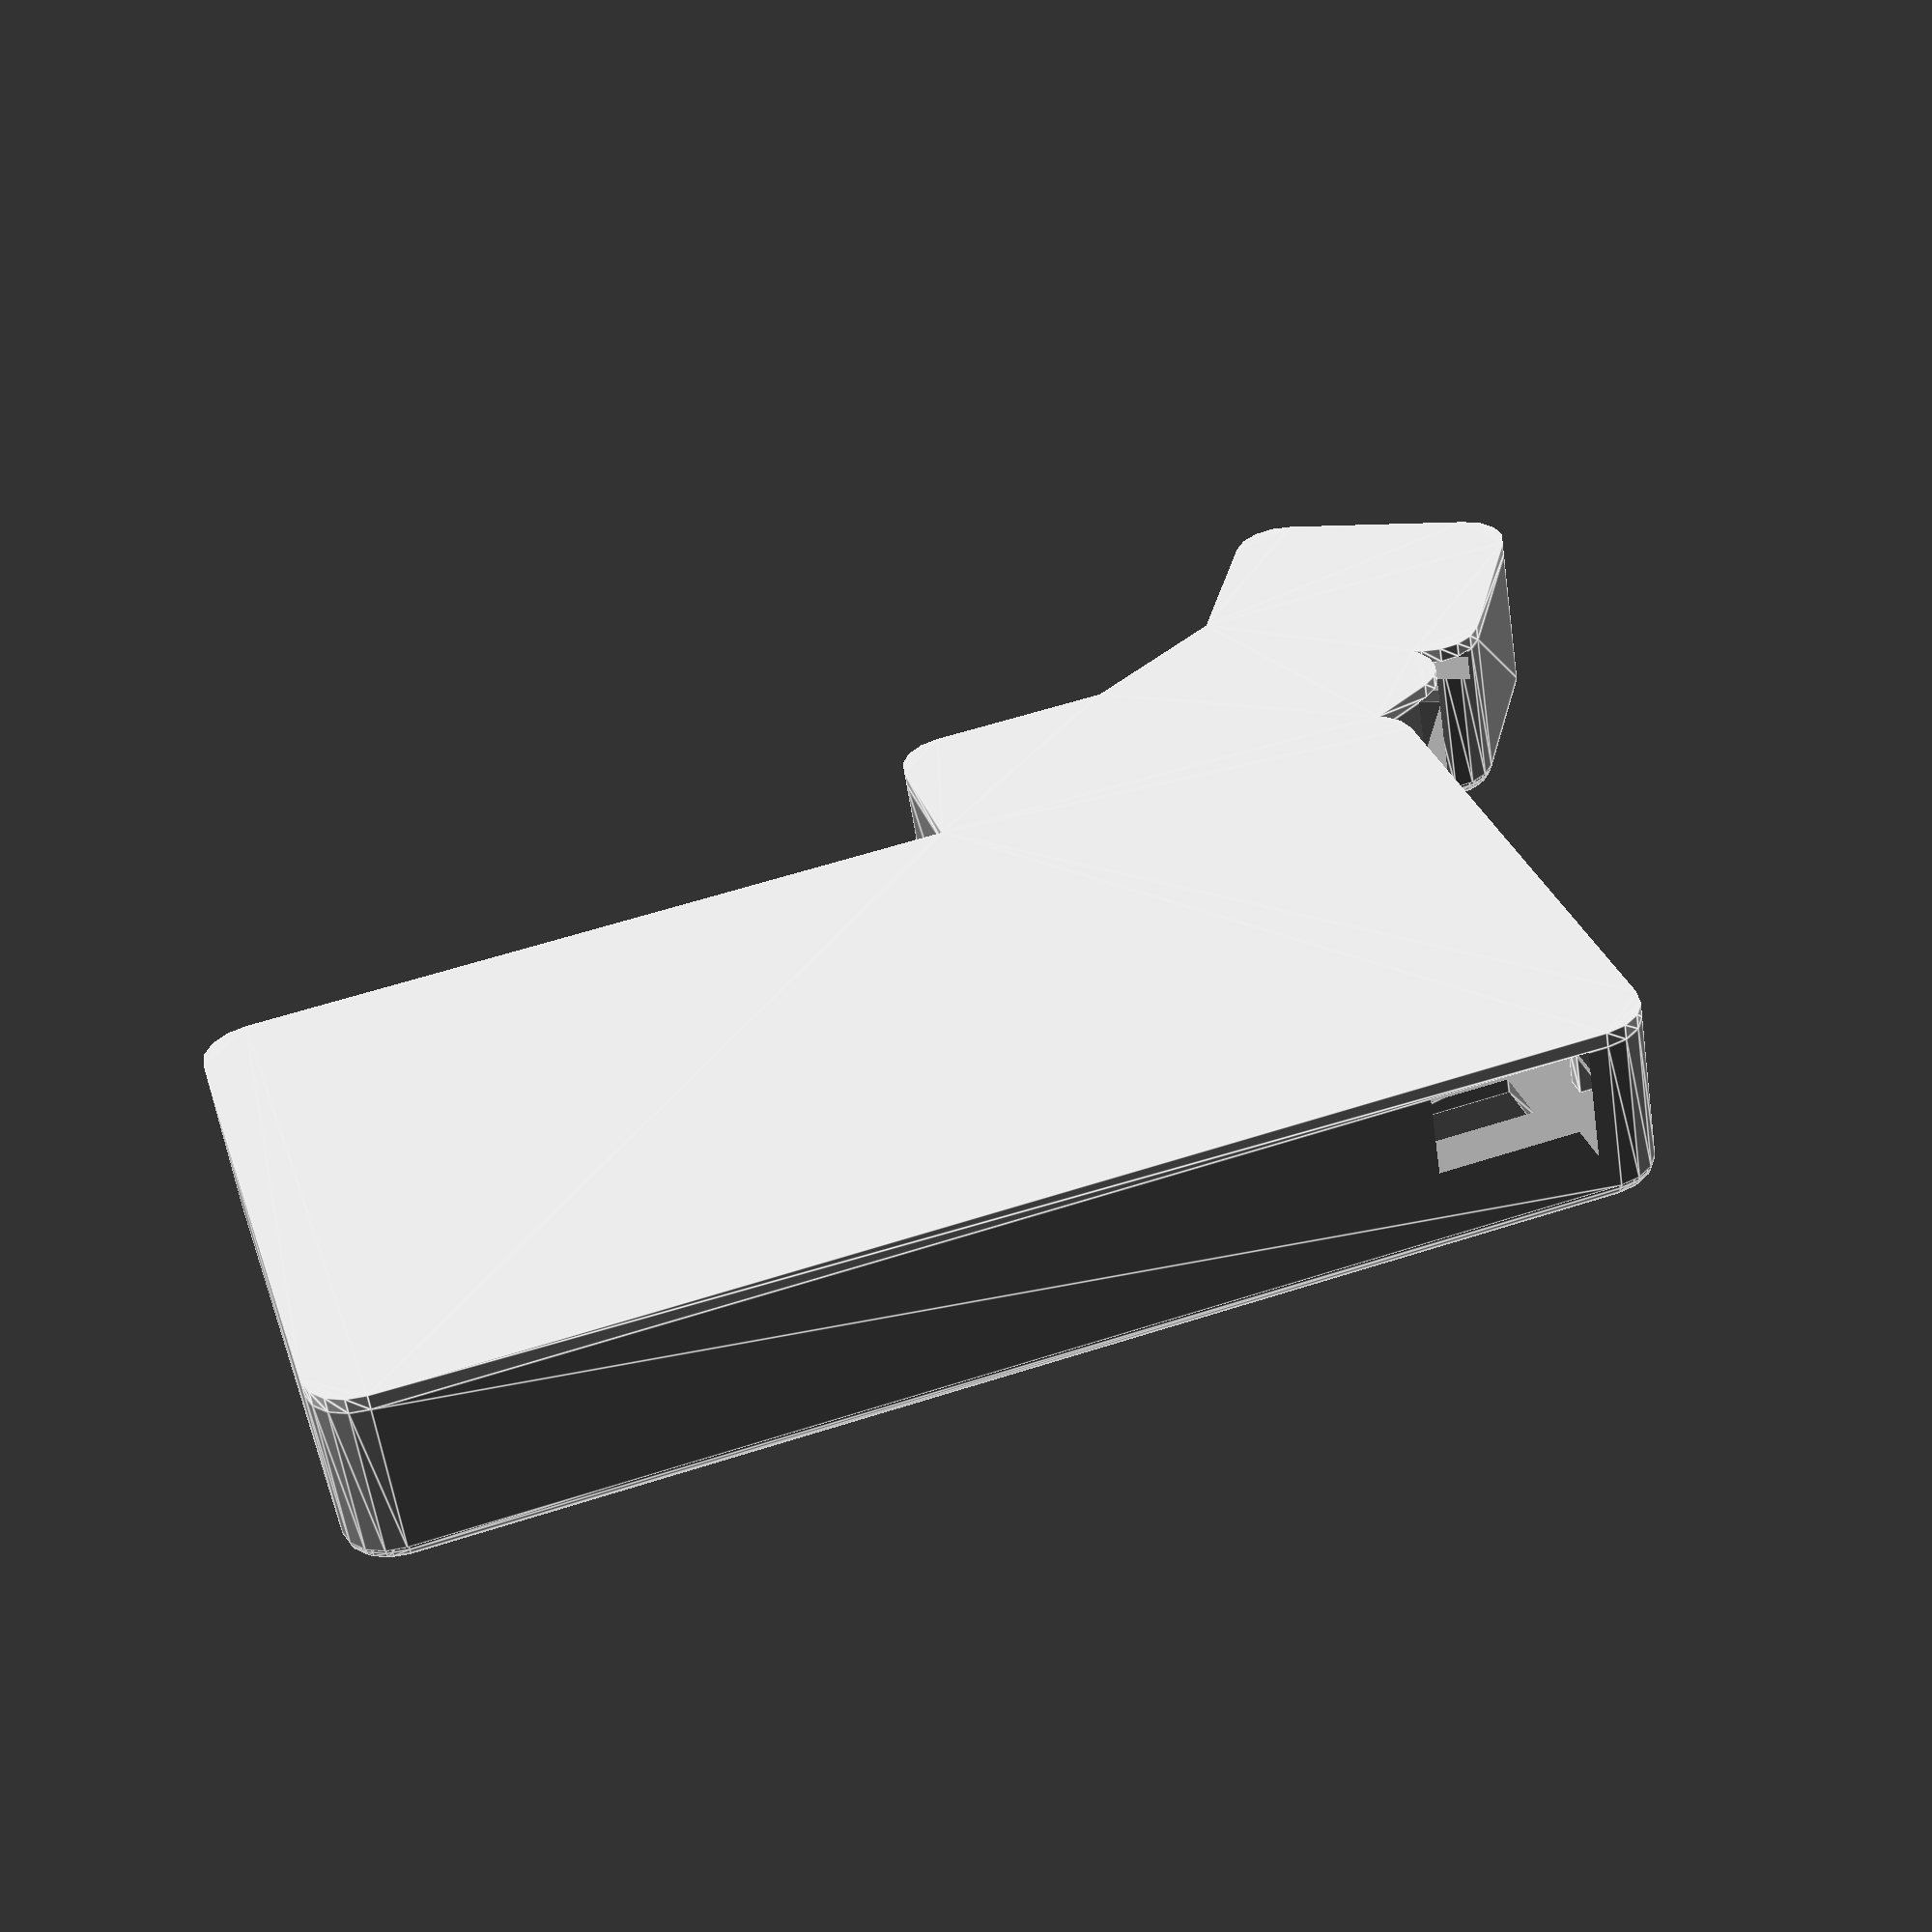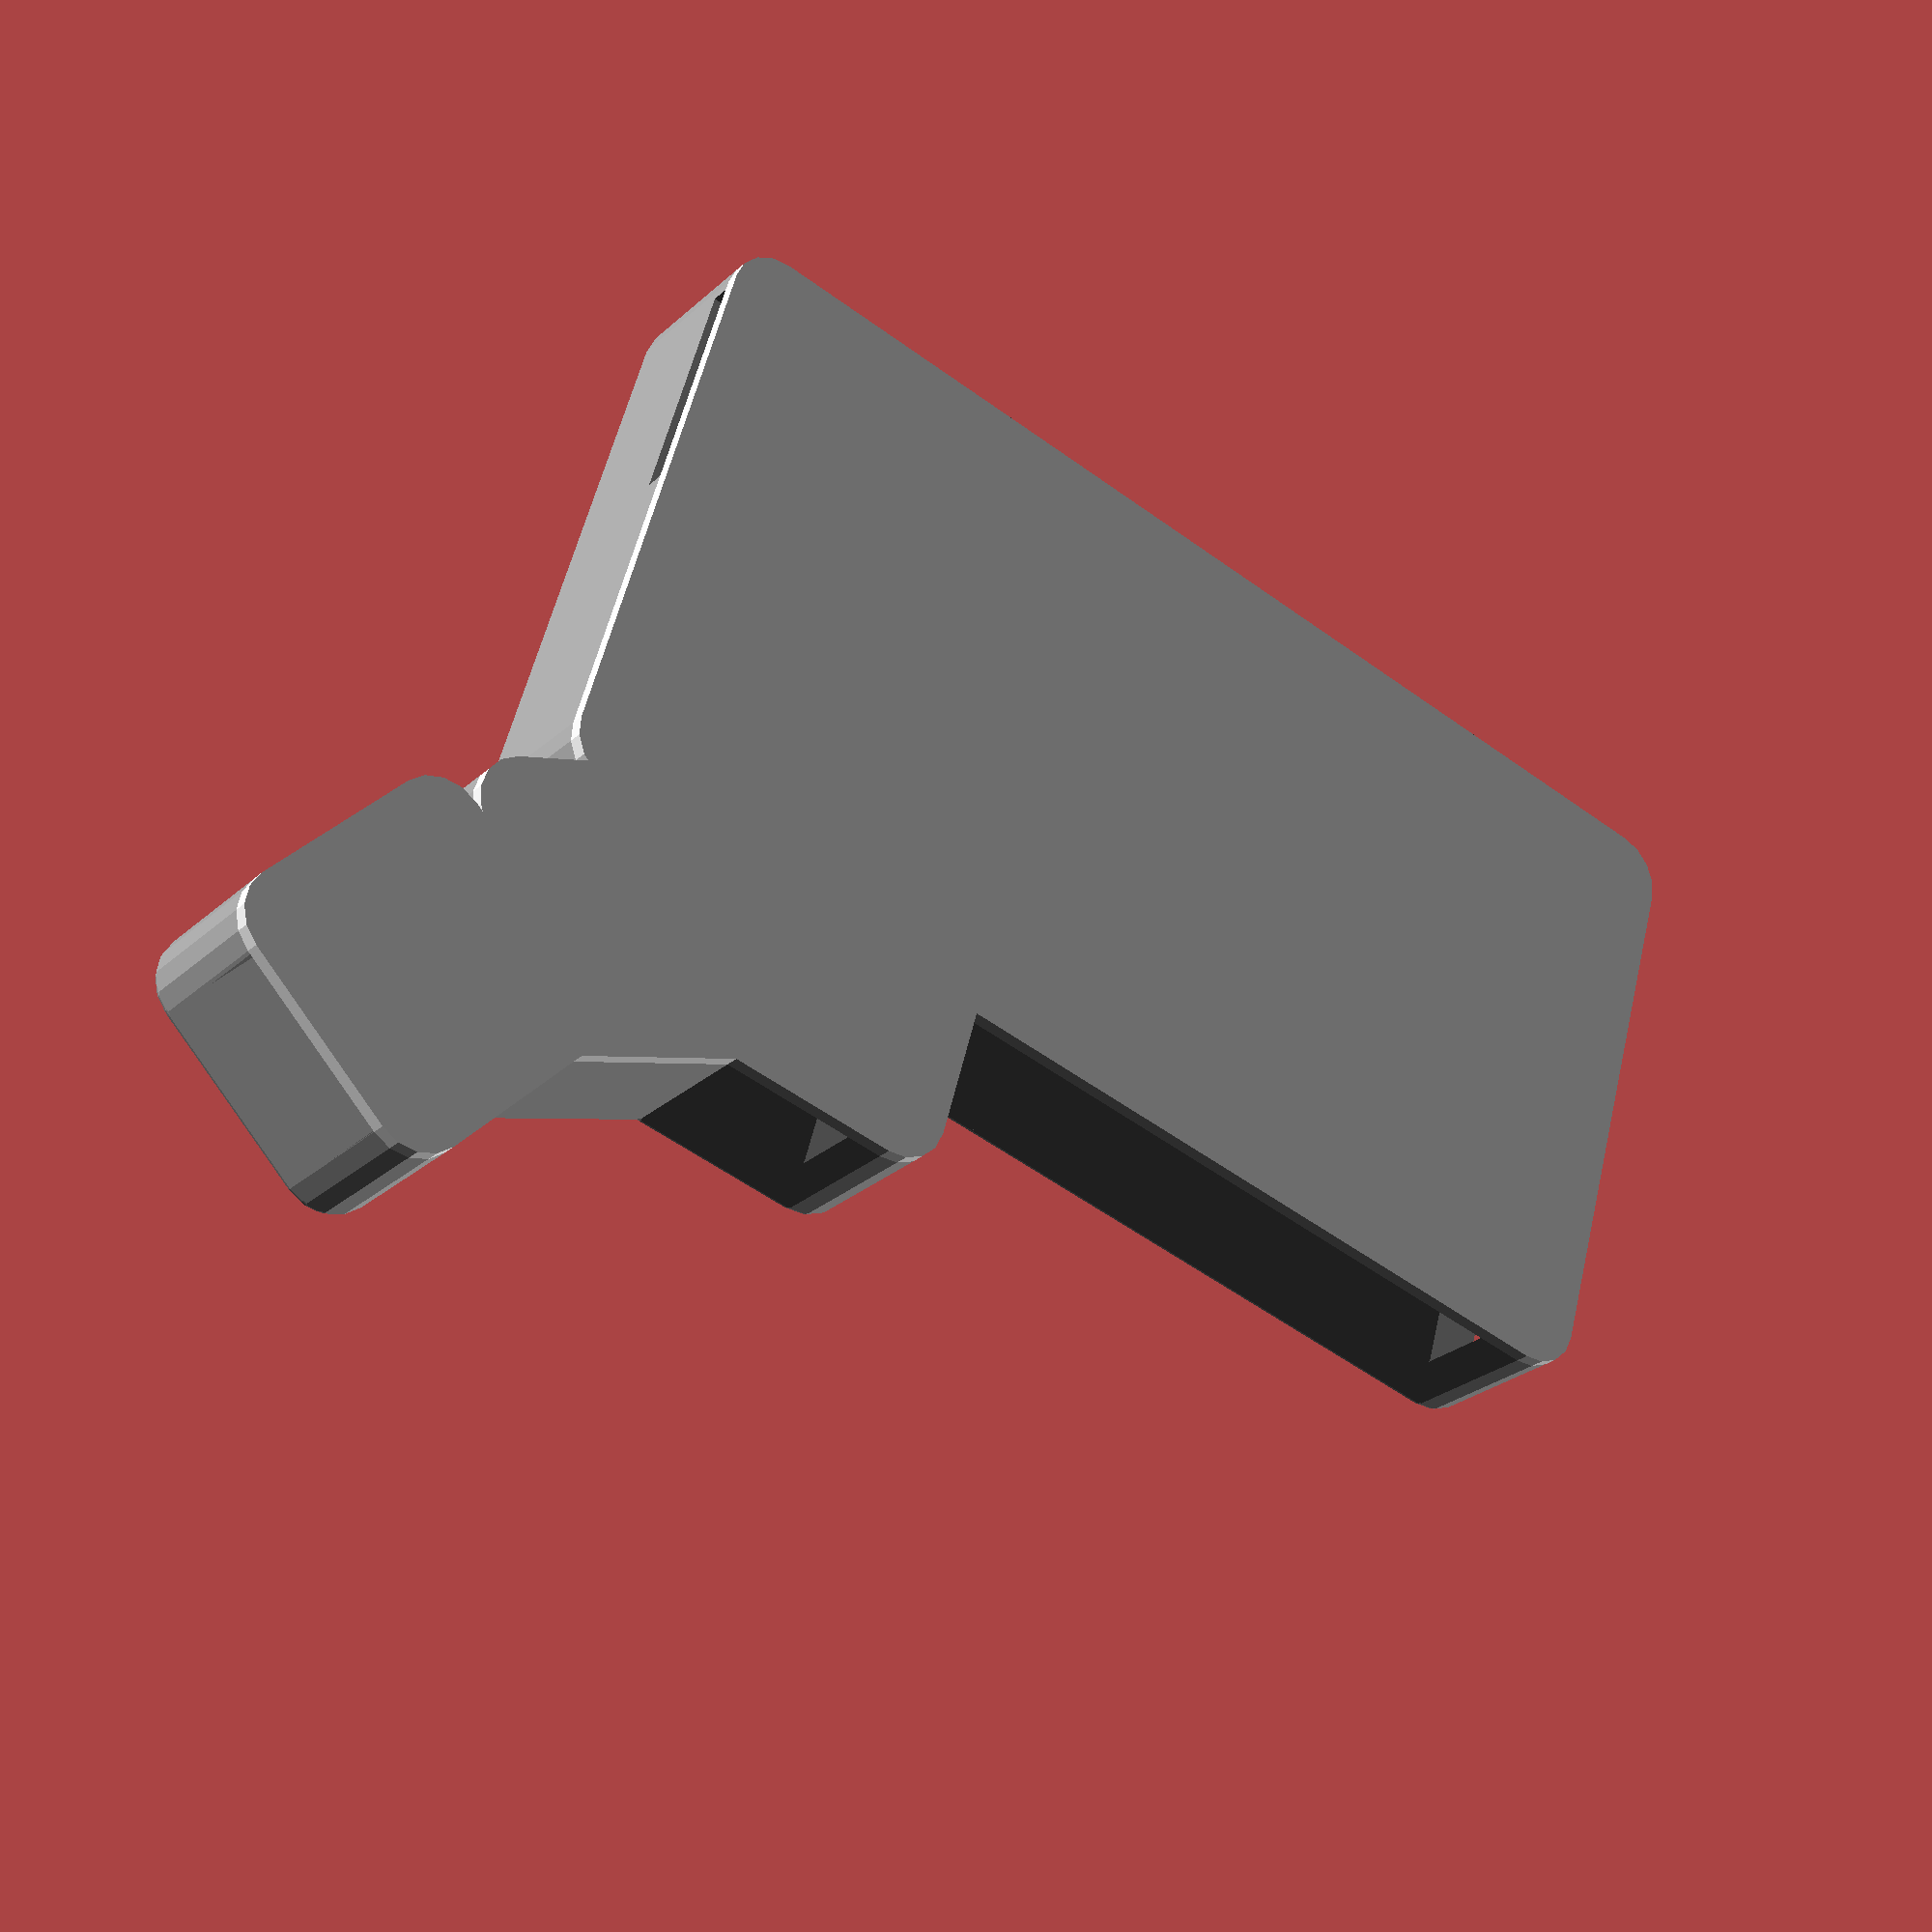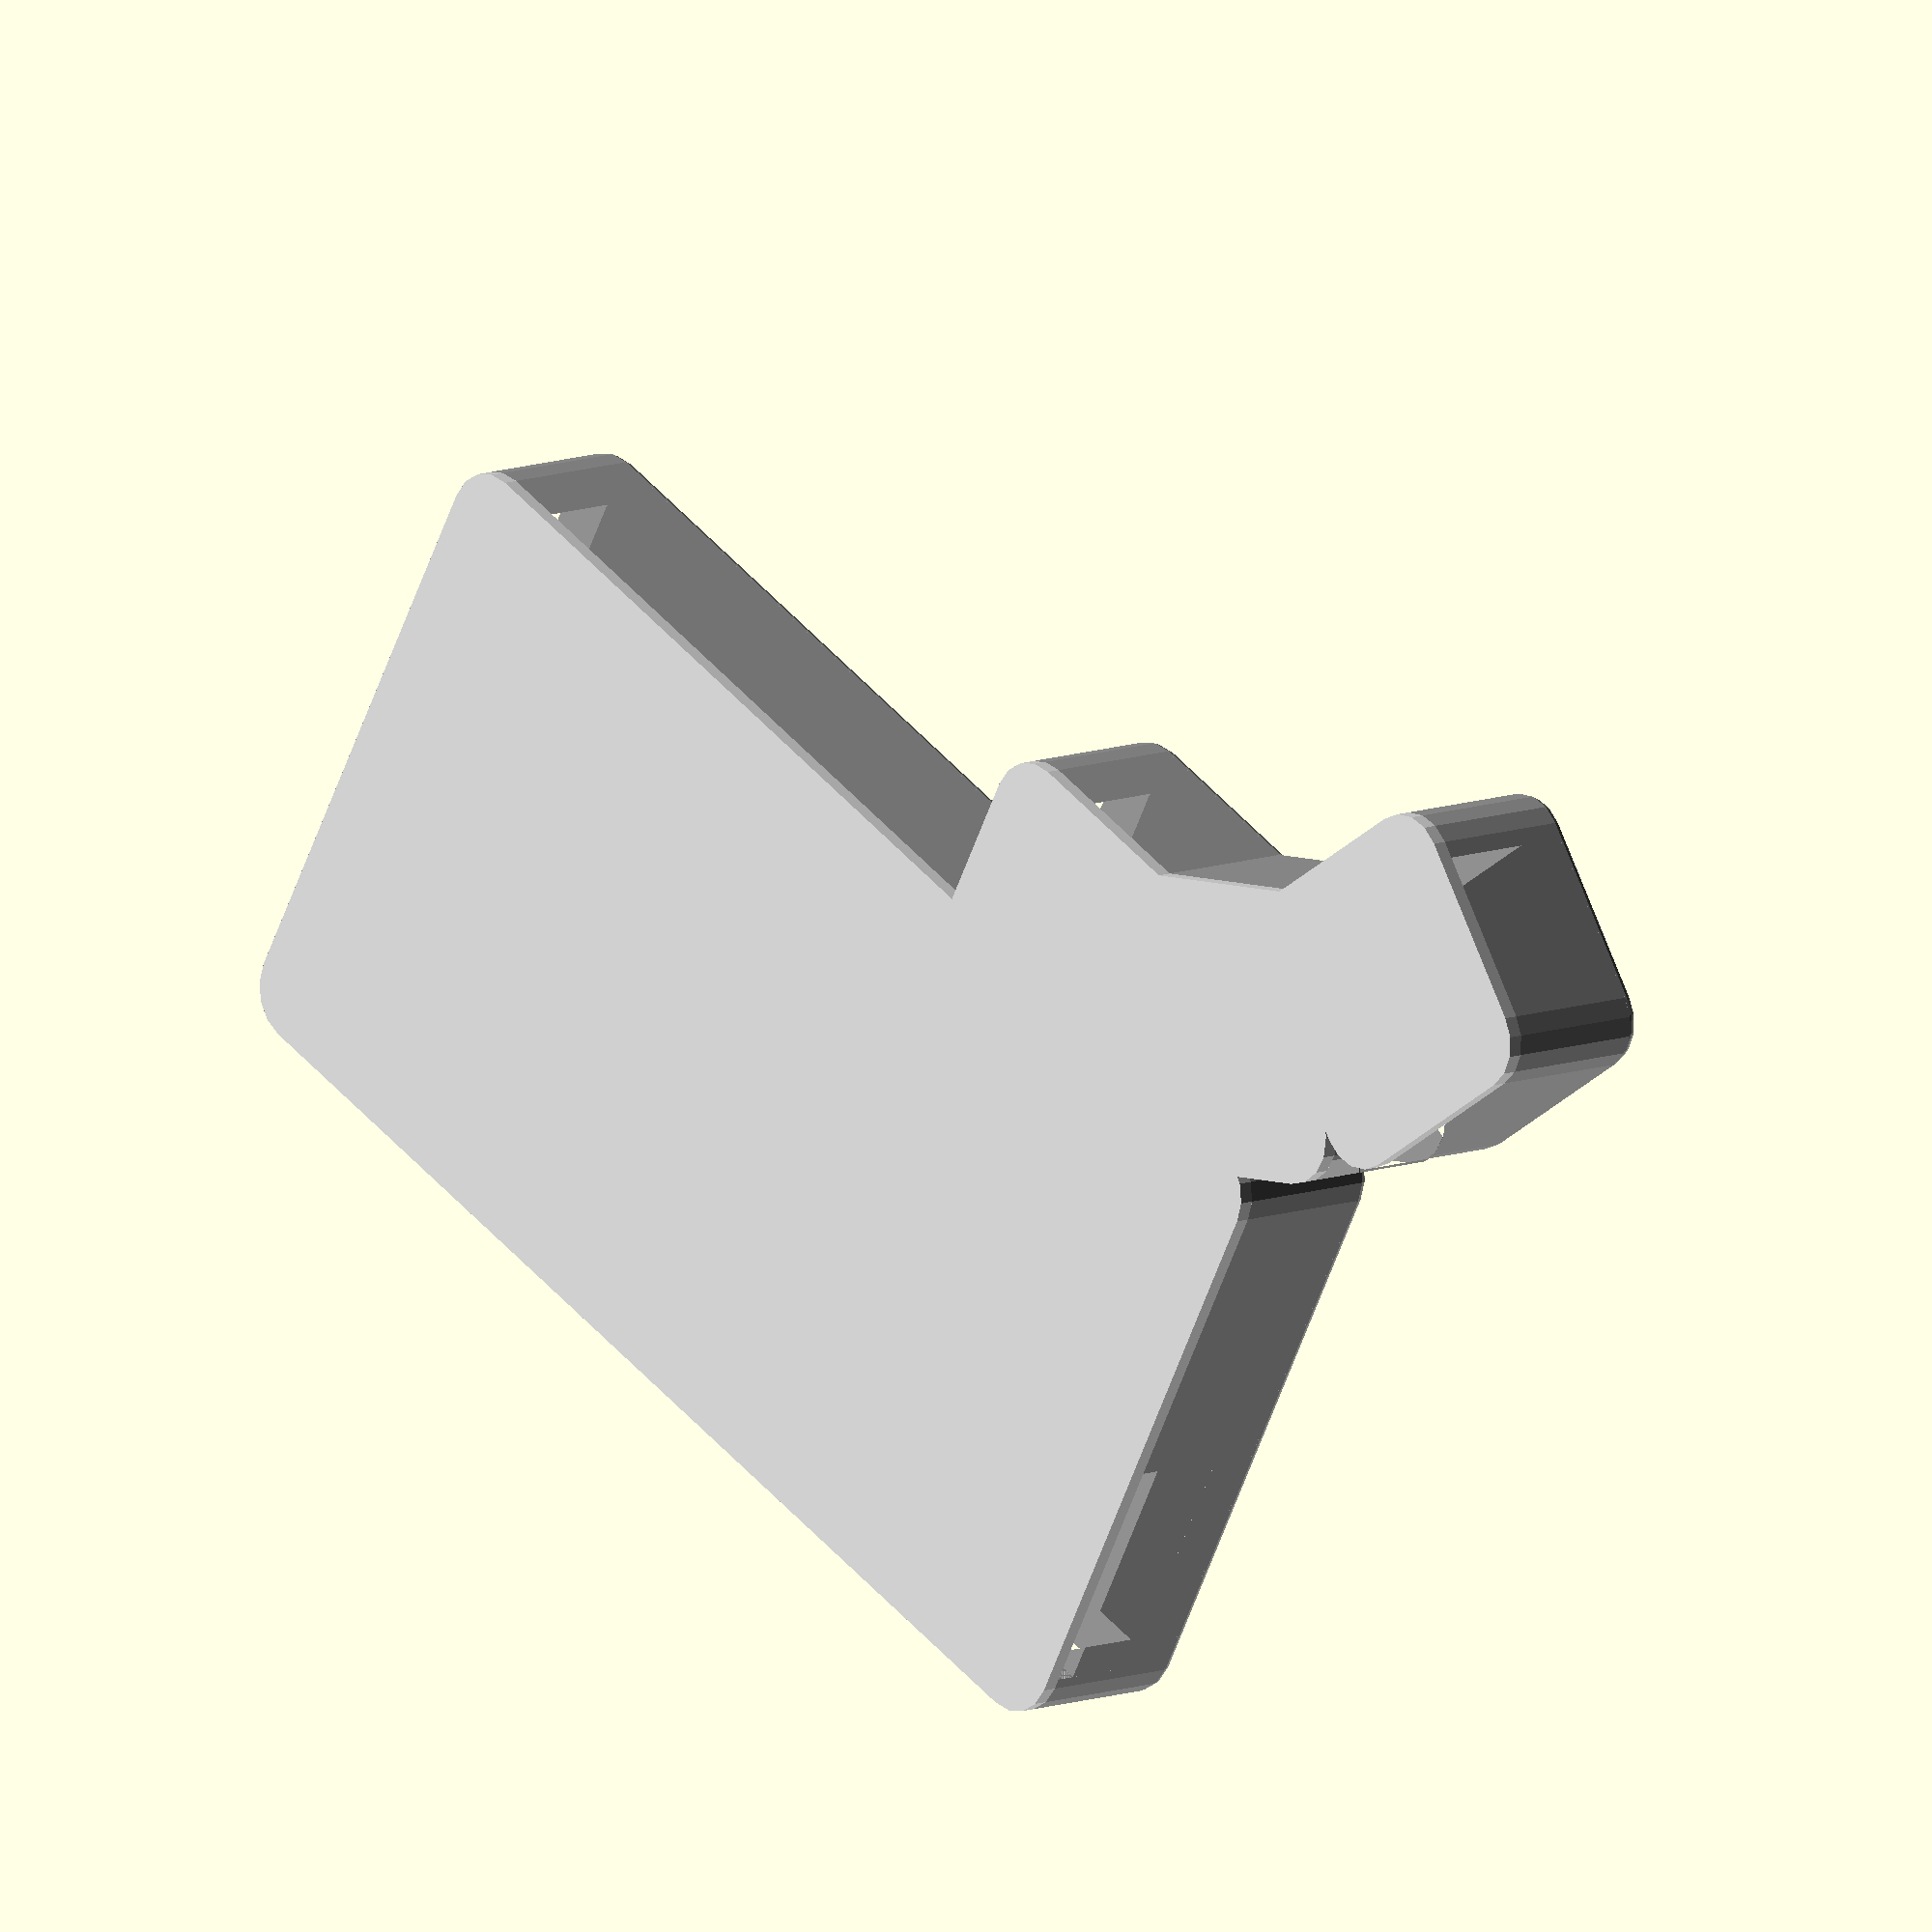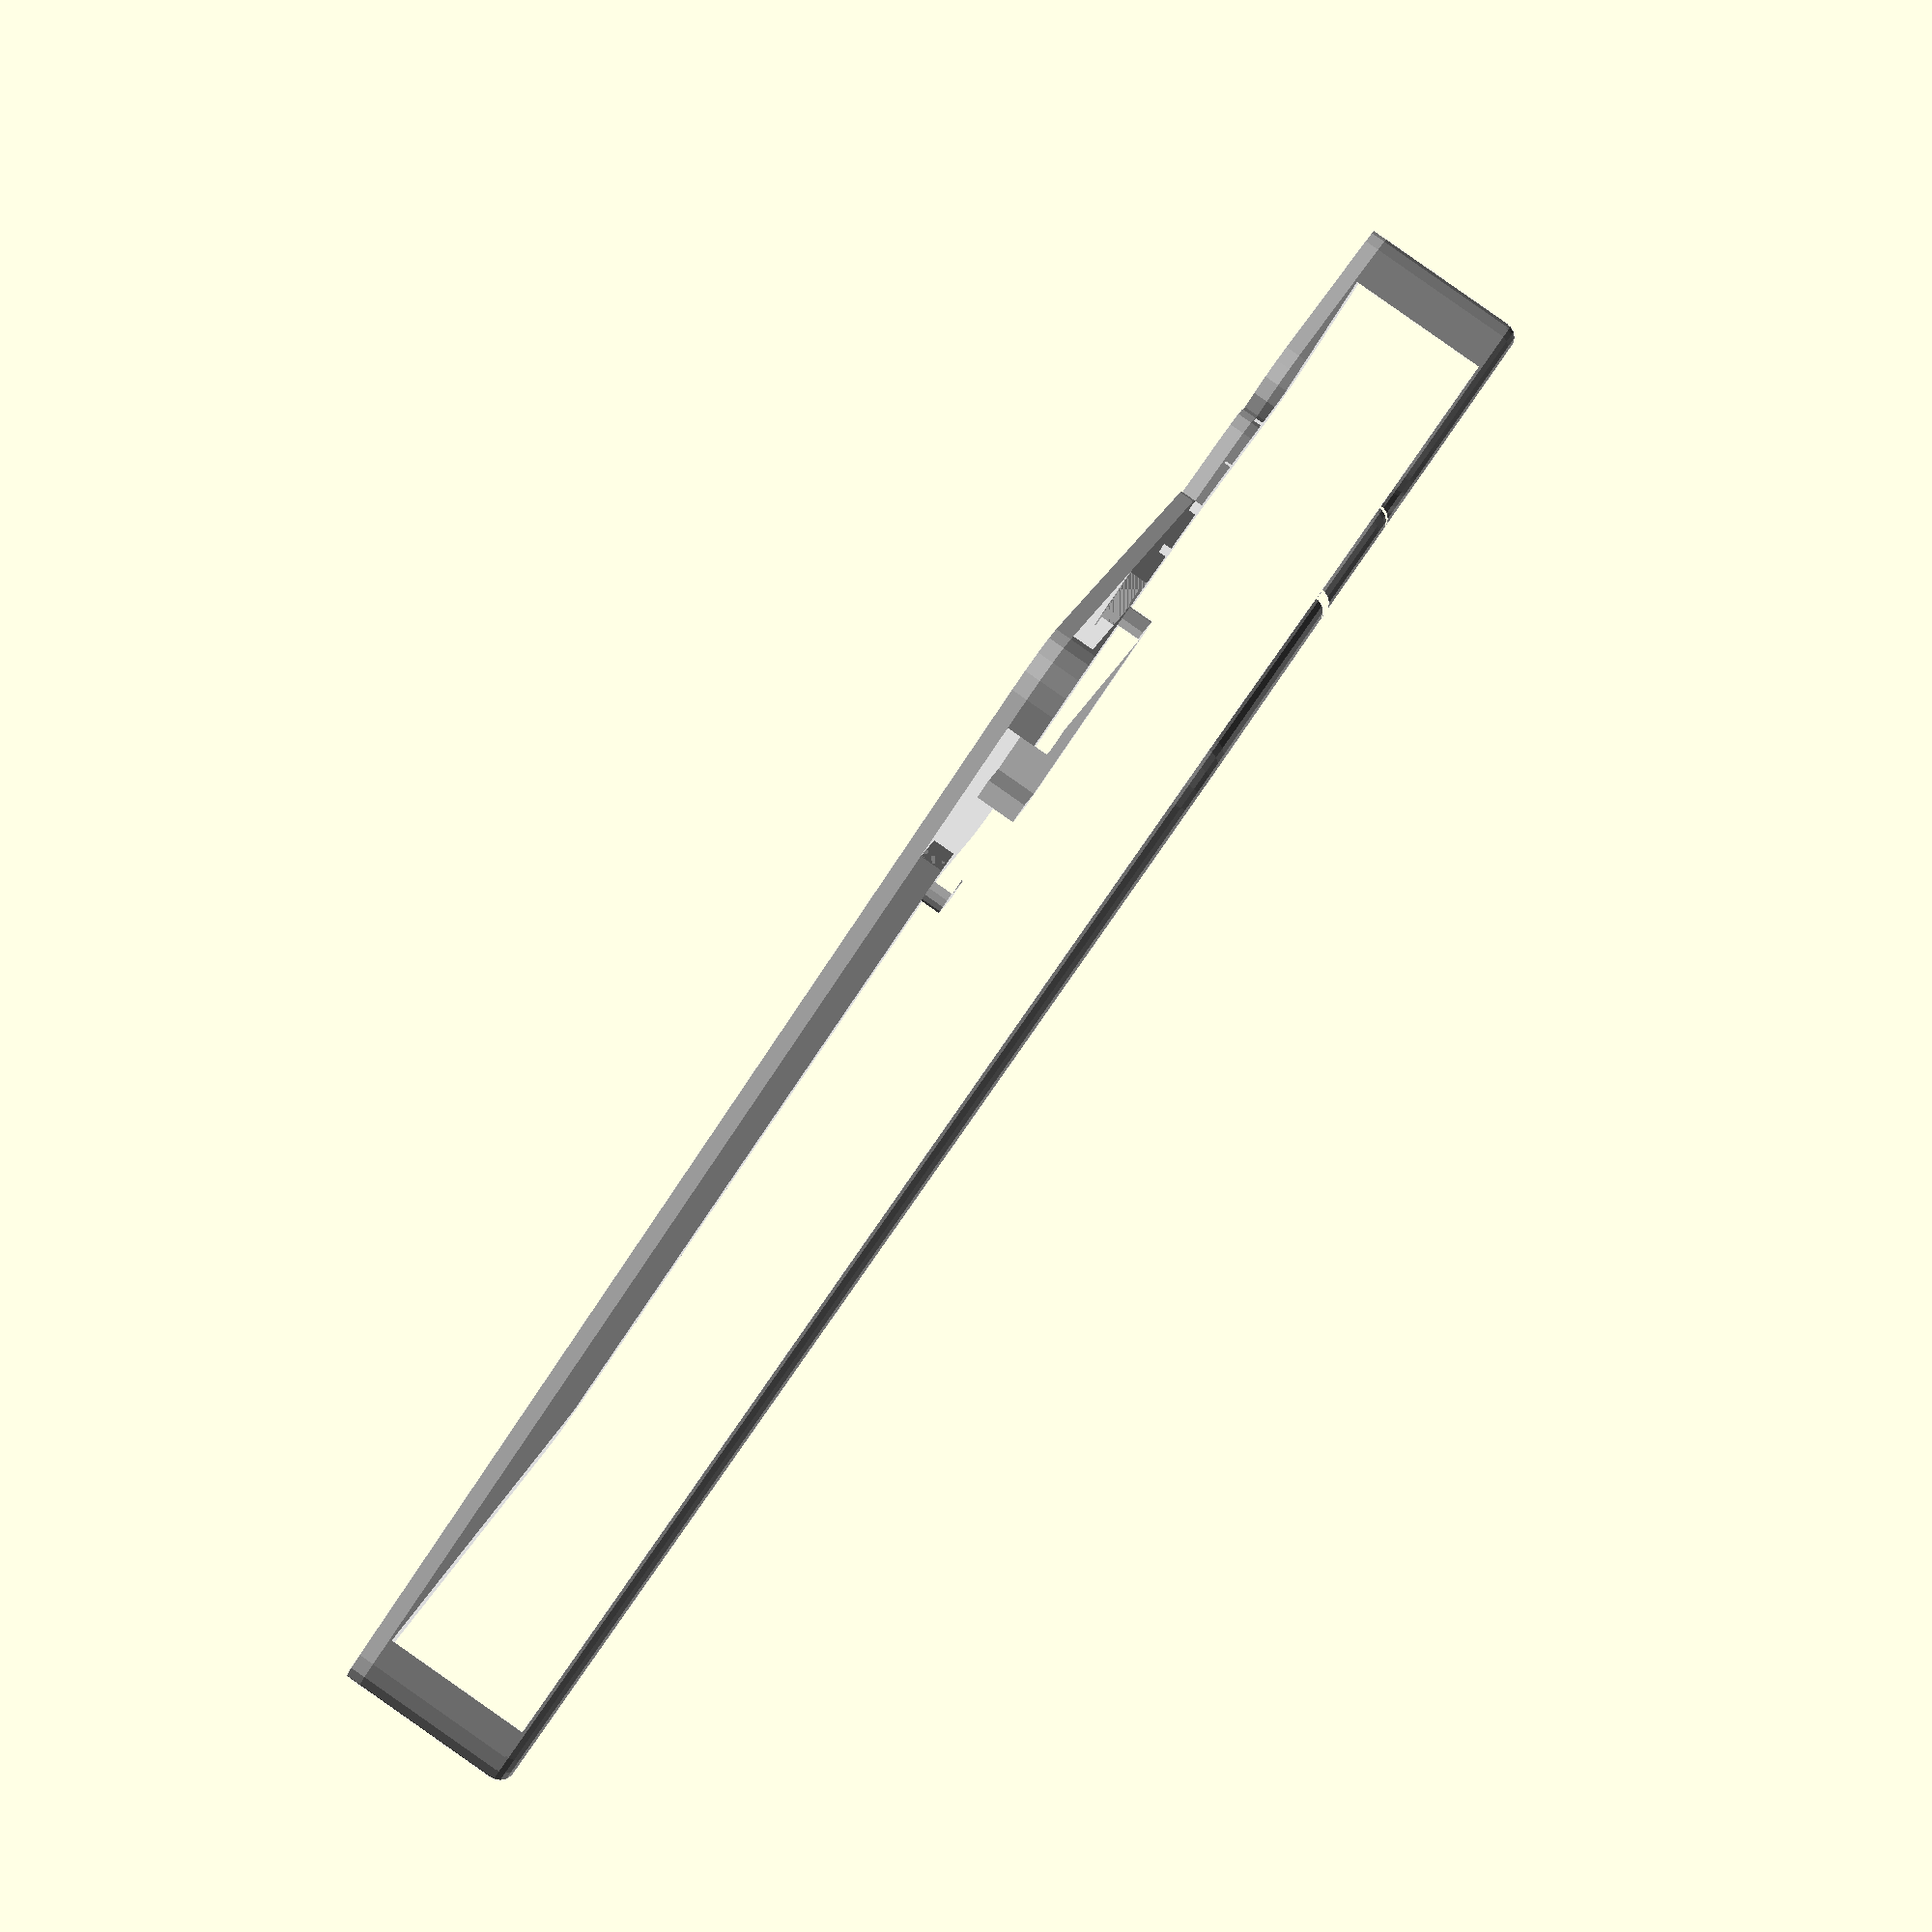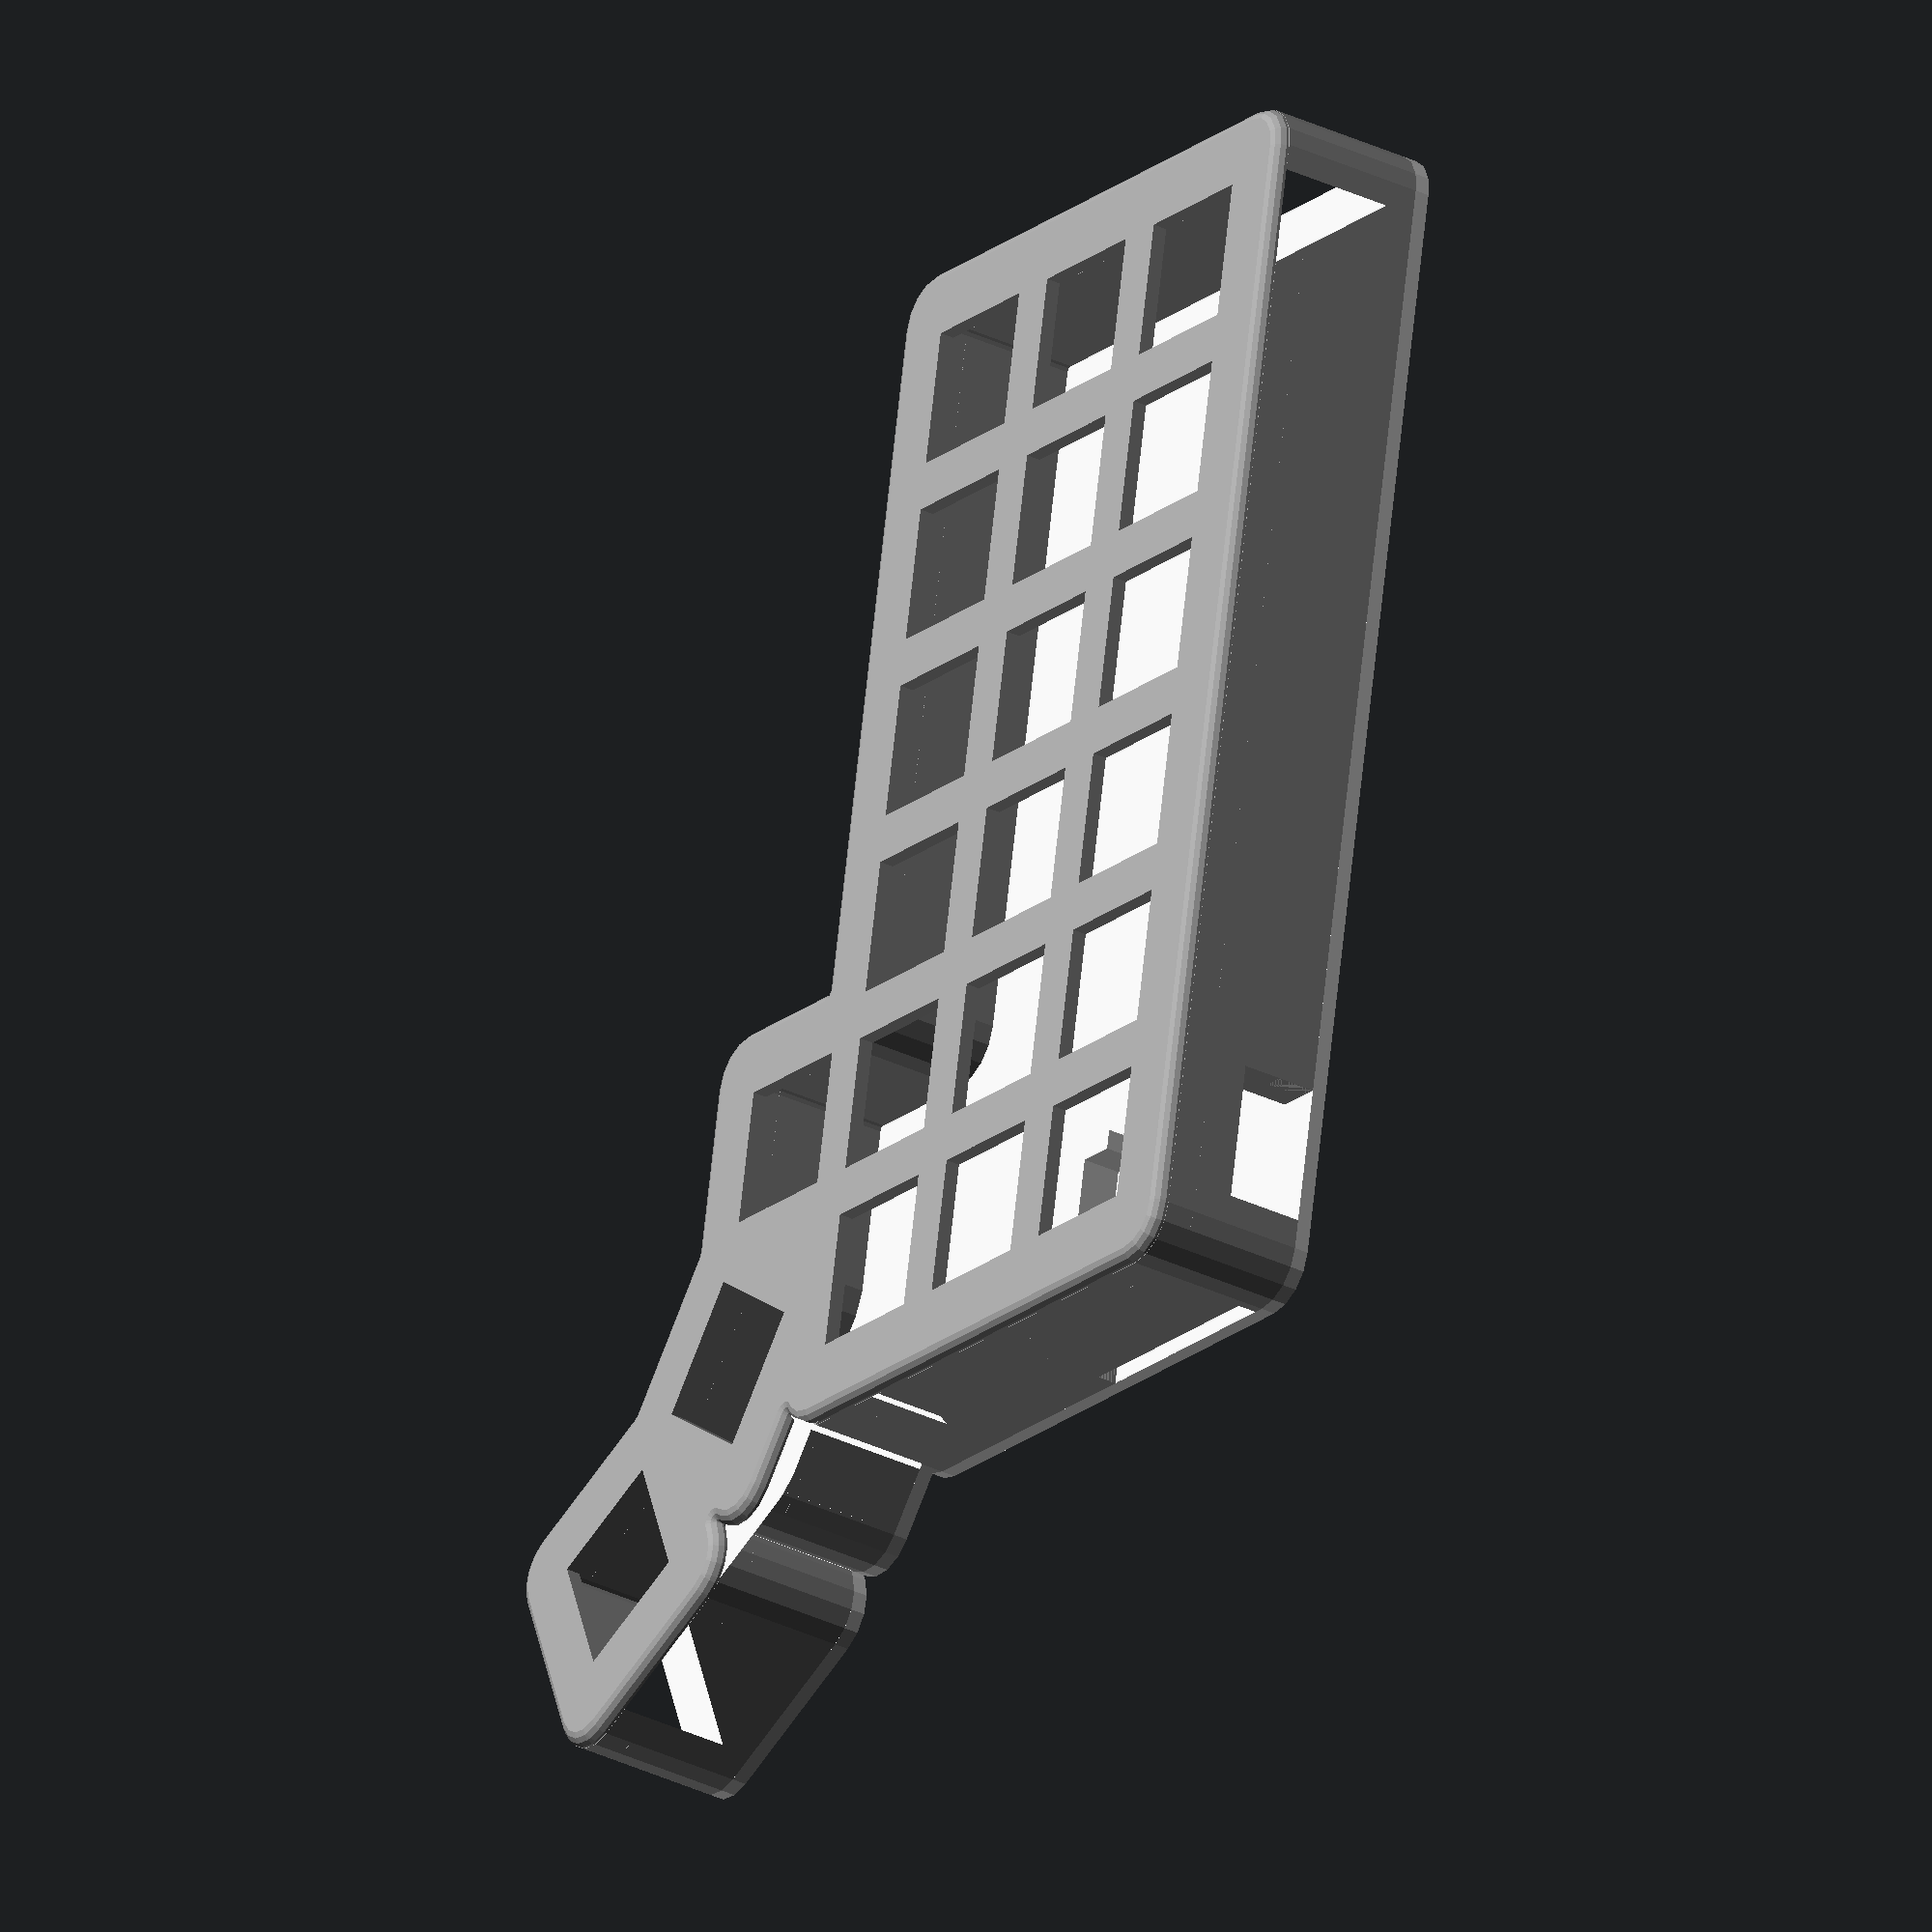
<openscad>
// TODO
// internal columns to prevent some plate flex
// cutouts for cables
// pro micro holder
// tenting method

// Switch module constants
switch_dimension = [14, 14];
spacing = 5;
module_dimension = [switch_dimension[0]+spacing, switch_dimension[1]+spacing];
plate_thickness = 1.5;

// Layout constants
columns = 6;
rows = 3;

// Thumb cluster constants
thumb_columns = 3;
thumb_rows = 1;
thumb_columns_offset = 2;
thumb_rot_step = 30;

// Case constants
case_height = 15;
case_thickness = 5;

module spacing(){
	square([
		module_dimension[0],
		module_dimension[1]], center=false);
}

module cutout(create_switch_hole=false){
	translate([spacing/2, spacing/2, 0]) square([
				switch_dimension[0],
				switch_dimension[1]], center=false);
}

module shell(get_cutouts=false){
	// Main switch area
	for (x = [0:1:columns-1]){
		for (y = [0:1:rows-1]){
			translate([x*module_dimension[0], y*module_dimension[1], 0]){
				if (get_cutouts == true){
					cutout();
				}else{
					spacing();
				}
			}
		}
	}

	// Thumb cluster
	for (t = [0:1:thumb_columns-1]){
		dy = offset_y(t, thumb_rot_step);
		translate([
			// right side
			module_dimension[0]*(columns+thumb_columns-thumb_columns_offset+1) 
				- module_dimension[0]*((thumb_columns-t)) // offset per switch
				- offset_x(module_dimension[0], dy), // adjust based on rotation
			-module_dimension[1] - dy,
		0]){
			rotate([0,0,-thumb_rot_step*(t)]){
				if (get_cutouts == true){
					cutout();
				}else{
					spacing();
				}
			}
		}
	}
}

module cutouts(create_switch_hole=true){
	shell(true);
}

function offset_y(step, rot) = step>1 ? (sin(rot*(step-1))*module_dimension[0]) : 0;
function offset_x(hyp, y) = sqrt(hyp*hyp + y*y);

module shell_shape(){
	// Rounded shell exterior
	offset(case_thickness) shell();
}

module pro_micro_holder(){ 
	difference(){
		linear_extrude(4){
			difference(){
				offset(2) square([18,33]);
				union(){
					translate([2,5,0]) square([14,33]);
					square([18,33]);
				}
			}
		}
		translate([-10,4,0]) cube([100,25,10]);
	}
}

$fn = 16;

micro_x = module_dimension[0]*(columns-1);
micro_y = module_dimension[1]*(rows)-33-2.1+case_thickness;

color("#999"){
	// Case
	difference(){ // Remove wire cutout
		difference(){ // Remove switch cutout
			linear_extrude(case_height){
				difference(){
					shell_shape();
					offset(-case_thickness) shell_shape();
				}
			}
			translate([micro_x+2,micro_y,-0.01]) cube([14,999, 8]);
		}
		translate([micro_x,micro_y+4,-0.01]) cube([100,25, 2]);
	}

	// Plate
	translate([0,0,case_height-plate_thickness-0.01]){
		difference(){

			difference(){
				minkowski(){
					linear_extrude(plate_thickness){
						offset(-plate_thickness) shell_shape();
					}
					sphere(plate_thickness);
				}
				translate([-200,-200,-plate_thickness]) cube([400, 400, plate_thickness*2]);
			}
			linear_extrude(plate_thickness*2){
				cutouts();
			}
		}
	}
}

// Base
color("#ddd"){
	translate([0,0,-plate_thickness]){
		linear_extrude(plate_thickness){
			shell_shape();
		}
	}

	translate([micro_x,micro_y,-0.01]) pro_micro_holder();
}
</openscad>
<views>
elev=238.9 azim=16.4 roll=351.4 proj=p view=edges
elev=205.9 azim=164.0 roll=35.4 proj=p view=wireframe
elev=170.0 azim=331.7 roll=314.6 proj=o view=wireframe
elev=271.7 azim=336.9 roll=305.0 proj=p view=wireframe
elev=32.5 azim=100.7 roll=55.9 proj=o view=wireframe
</views>
